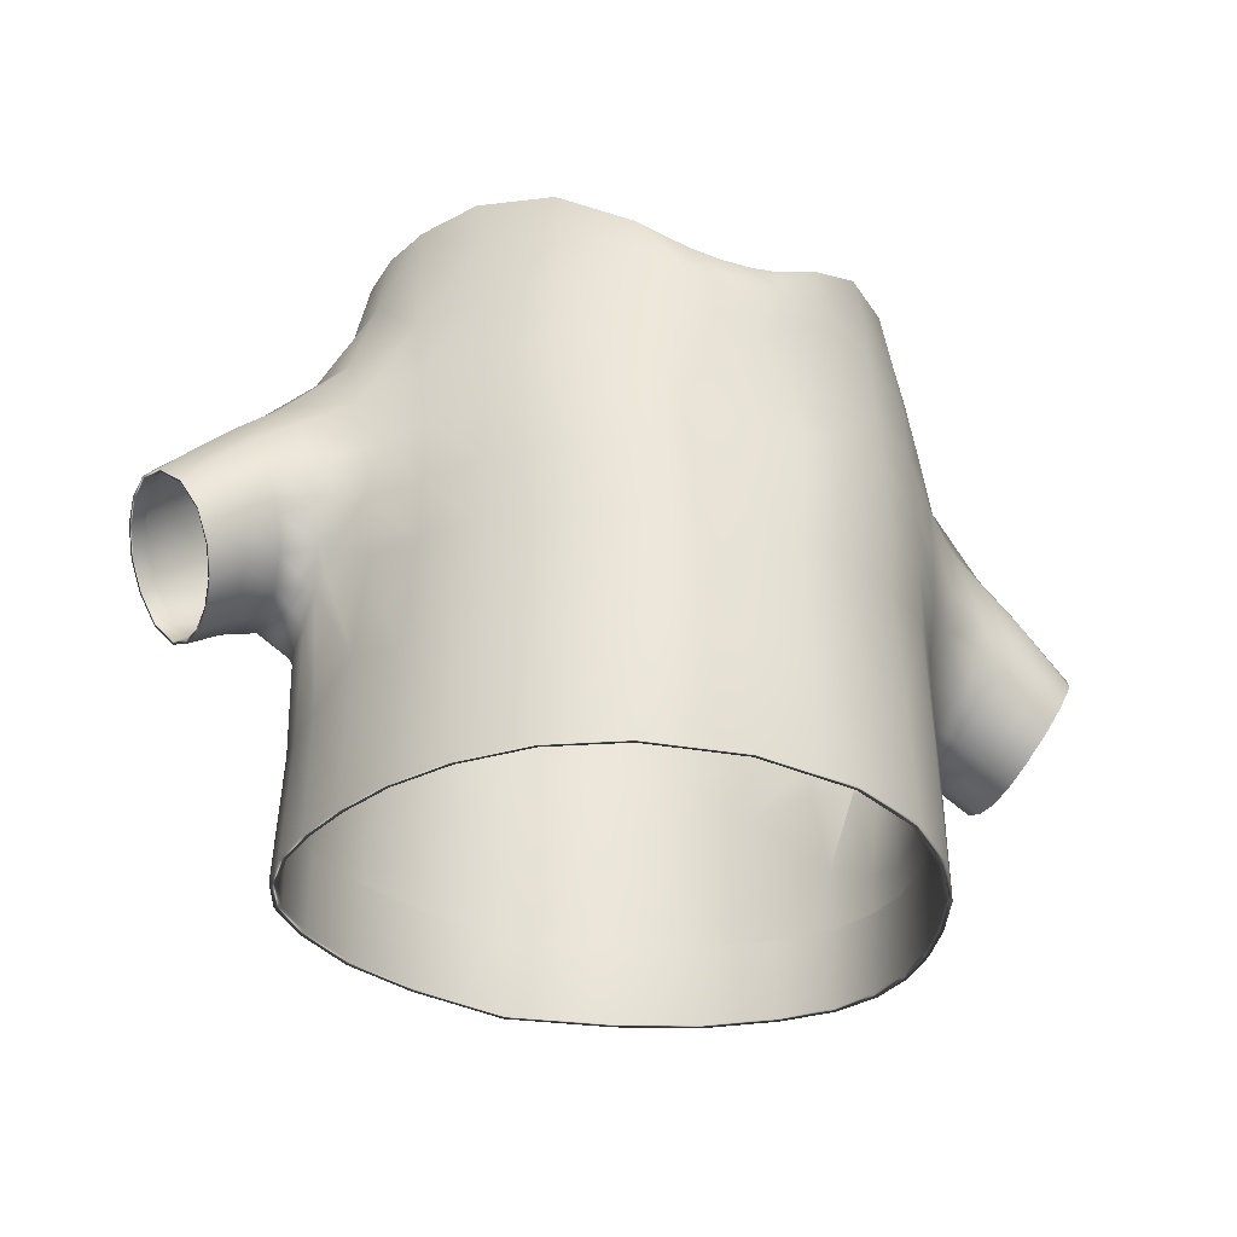
<metadata>
{"format":"obj","ext":"obj","renderer":"f3d","projection":"perspective","resolution":1024,"background":"white","views":[{"elev":-34.4,"azim":-22.2,"up":"+Y"}]}
</metadata>
<code>
v 0.2712 6.787 0.03399
v -0.2712 6.787 0.03399
v 0.6289 6.977 -0.2647
v -0.6289 6.977 -0.2647
v 0.4644 6.998 -1.335
v -0.4644 6.998 -1.335
v 0 6.989 -1.505
v -0.2537 6.997 -1.446
v 0.2537 6.997 -1.446
v -0.257 6.383 -1.522
v 0.257 6.383 -1.522
v 0 6.389 -1.566
v 0.7924 6.977 -0.7133
v -0.7924 6.977 -0.7133
v -0.2706 5.989 0.08992
v 0 5.988 0.1182
v 0.2706 5.989 0.08992
v -0.6236 5.995 -0.1372
v 0.6236 5.995 -0.1372
v -0.6665 5.109 -0.187
v 0.6665 5.109 -0.187
v -0.8946 5.139 -0.8404
v -1.094 5.78 -0.8514
v 1.094 5.78 -0.8514
v 0.8946 5.139 -0.8404
v -0.5346 5.187 -1.436
v 0.5346 5.187 -1.436
v 0.3086 5.199 -1.548
v 0 5.208 -1.633
v -0.3086 5.199 -1.548
v -0.2956 5.11 0.07381
v 0 5.118 0.1091
v 0.2956 5.11 0.07381
v -0.2697 6.165 0.08106
v 0 6.121 0.1077
v 0.2697 6.165 0.08106
v -1.274 6.16 -0.5878
v -1.274 6.167 -0.9042
v 1.274 6.167 -0.9042
v 1.274 6.16 -0.5878
v -1.195 6.013 -1.035
v 1.195 6.013 -1.035
v -1.187 5.978 -0.4833
v 1.187 5.978 -0.4833
v -1.108 5.833 -0.9479
v 1.108 5.833 -0.9479
v -1.092 5.761 -0.7557
v 1.092 5.761 -0.7557
v -1.112 5.819 -0.5783
v 1.112 5.819 -0.5783
v -0.8769 5.13 -0.6856
v 0.8769 5.13 -0.6856
v -0.8783 5.148 -0.9912
v 0.8783 5.148 -0.9912
v -0.8368 5.123 -0.5272
v 0.8368 5.123 -0.5272
v -1.359 6.077 -0.5966
v -1.372 6.088 -0.885
v -1.297 5.963 -1.013
v -1.202 5.785 -0.958
v -1.183 5.736 -0.8659
v -1.176 5.715 -0.7714
v -1.193 5.763 -0.5995
v -1.265 5.913 -0.5035
v 1.359 6.077 -0.5966
v 1.372 6.088 -0.885
v 1.297 5.963 -1.013
v 1.202 5.786 -0.958
v 1.183 5.736 -0.8659
v 1.176 5.715 -0.7714
v 1.193 5.763 -0.5995
v 1.265 5.913 -0.5035
v -0.6482 5.477 -0.1719
v -0.2692 5.443 0.08764
v 0 5.437 0.1223
v 0.2692 5.443 0.08764
v 0.6482 5.477 -0.1719
v 0.8259 5.587 -0.5356
v 0.8692 5.497 -0.6982
v 0.8817 5.477 -0.8305
v 0.8678 5.514 -0.9589
v 0.4985 5.501 -1.436
v 0.2788 5.495 -1.535
v 0 5.494 -1.594
v -0.2788 5.495 -1.535
v -0.4985 5.501 -1.436
v -0.8678 5.514 -0.9589
v -0.8817 5.477 -0.8305
v -0.8692 5.497 -0.6982
v -0.8259 5.587 -0.5356
v -1.294 6.199 -0.6896
v -1.383 6.111 -0.6896
v 1.294 6.199 -0.6896
v 1.383 6.111 -0.6896
v -1.315 6.003 -0.5247
v -1.236 6.077 -0.5084
v 1.315 6.003 -0.5247
v 1.236 6.077 -0.5084
v -1.242 6.102 -0.9875
v -1.341 6.036 -0.9636
v 1.242 6.102 -0.9875
v 1.341 6.036 -0.9636
v -0.7803 6.974 -0.5676
v 0.7803 6.974 -0.5676
v -0.7253 6.985 -1.013
v 0.7253 6.985 -1.013
v -0.4571 6.926 -0.09802
v -0.4618 6.185 -0.001959
v -0.4648 5.99 0.004639
v -0.481 5.454 -0.01222
v -0.5064 5.107 -0.02894
v 0.4571 6.926 -0.09802
v 0.4618 6.185 -0.001959
v 0.4648 5.99 0.004639
v 0.481 5.454 -0.01222
v 0.5064 5.107 -0.02894
v -0.6233 6.176 -0.1355
v 0.6233 6.176 -0.1355
v -0.4815 6.369 -1.418
v 0.4815 6.369 -1.418
v -0.6278 6.565 -0.1687
v -0.4573 6.588 -0.03531
v -0.2491 6.58 0.04962
v 0 6.449 0.1093
v 0.2491 6.58 0.04962
v 0.4573 6.588 -0.03531
v 0.6278 6.565 -0.1687
v -0.4871 6.568 -1.403
v -0.2652 6.579 -1.511
v 0 6.586 -1.557
v 0.2652 6.579 -1.511
v 0.4871 6.568 -1.403
v -0.8947 6.494 -0.5008
v 0.8947 6.494 -0.5008
v -0.9404 6.549 -0.6847
v 0.9404 6.549 -0.6847
v -0.8478 6.489 -1.038
v 0.8478 6.489 -1.038
v 0.4652 6.01 -1.438
v 0.2451 6.014 -1.533
v 0 6.016 -1.575
v -0.2451 6.014 -1.533
v -0.4652 6.01 -1.438
v 1.169 6.253 -0.9277
v 1.196 6.294 -0.6882
v 1.177 6.244 -0.571
v -1.169 6.253 -0.9277
v -1.196 6.294 -0.6882
v -1.177 6.244 -0.571
v 1.133 6.169 -1.015
v 0.8568 6.286 -1.116
v -0.8568 6.286 -1.116
v -1.133 6.169 -1.015
v 1.146 6.153 -0.4879
v 0.8898 6.299 -0.4083
v -0.8898 6.299 -0.4083
v -1.146 6.153 -0.4879
v 1.101 6.038 -0.4584
v -1.101 6.038 -0.4584
v 0.8671 6.137 -0.3873
v -0.8671 6.137 -0.3873
v 1.03 5.865 -0.56
v -1.03 5.865 -0.56
v 0.8171 5.847 -0.4546
v -0.8171 5.847 -0.4546
v 0.8458 5.991 -0.4013
v 1.06 5.939 -0.4915
v 1.143 5.886 -0.5134
v 1.222 5.827 -0.5346
v -0.8458 5.991 -0.4013
v -1.06 5.939 -0.4915
v -1.143 5.886 -0.5134
v -1.222 5.827 -0.5346
v 1.146 5.915 -1.029
v 1.246 5.873 -1.021
v -1.146 5.915 -1.029
v -1.246 5.873 -1.021
v 1.086 6.061 -1.051
v -1.086 6.061 -1.051
v 1.042 5.958 -1.025
v -1.042 5.958 -1.025
v 0.9827 5.869 -0.9431
v -0.9827 5.869 -0.9431
v 0.9985 5.81 -0.8393
v -0.9985 5.81 -0.8393
v 1.004 5.794 -0.7407
v -1.004 5.794 -0.7407
v 1.178 5.725 -0.6805
v 1.096 5.776 -0.6622
v -1.178 5.725 -0.6805
v -1.096 5.776 -0.6622
v 1.012 5.814 -0.6452
v -1.012 5.814 -0.6452
v 0.827 6.141 -1.138
v 0.7997 6.007 -1.142
v -0.7997 6.007 -1.142
v -0.827 6.141 -1.138
v 0.7604 6.541 -0.328
v 0.7352 6.97 -0.4241
v -0.7604 6.541 -0.328
v -0.7352 6.97 -0.4241
v 0.7562 6.341 -0.2889
v -0.7562 6.341 -0.2889
v 0.6739 6.54 -1.239
v 0.6163 6.996 -1.192
v -0.6739 6.54 -1.239
v -0.6163 6.996 -1.192
v 0.6735 6.34 -1.267
v -0.6735 6.34 -1.267
v 0.6263 6.362 -0.1478
v 0.4511 6.382 -0.01532
v 0.2558 6.337 0.06387
v 0 6.268 0.1003
v -0.2558 6.337 0.06387
v -0.4511 6.382 -0.01532
v -0.6263 6.362 -0.1478
v 0.7482 6.161 -0.2706
v -0.7482 6.161 -0.2706
v 0.2697 6.783 -1.479
v 0 6.788 -1.533
v -0.2697 6.783 -1.479
v -0.4775 6.78 -1.374
v -0.6483 6.766 -1.219
v -0.7662 6.75 -1.035
v -0.8397 6.754 -0.6989
v -0.8199 6.747 -0.5329
v -0.7491 6.761 -0.3646
v -0.6247 6.774 -0.2075
v -0.4639 6.735 -0.05304
v -0.2621 6.673 0.04957
v 0 6.554 0.1131
v 0.2621 6.673 0.04957
v 0.4639 6.735 -0.05304
v 0.6247 6.774 -0.2075
v 0.7491 6.761 -0.3646
v 0.8199 6.747 -0.5329
v 0.8397 6.754 -0.6989
v 0.7662 6.75 -1.035
v 0.6483 6.766 -1.219
v 0.4775 6.78 -1.374
v -0.651 6.005 -1.3
v 0.651 6.005 -1.3
v -0.7143 5.174 -1.285
v -0.6789 5.517 -1.293
v 0.7143 5.174 -1.285
v 0.6789 5.517 -1.293
v -0.7726 5.116 -0.3596
v -0.7566 5.501 -0.3434
v 0.7726 5.116 -0.3596
v 0.7566 5.501 -0.3434
v 0.661 6.168 -1.288
v 0.4725 6.186 -1.431
v 0.2504 6.196 -1.53
v 0 6.2 -1.574
v -0.2504 6.196 -1.53
v -0.4725 6.186 -1.431
v -0.661 6.168 -1.288
v -0.7407 5.99 -0.2754
v 0.7407 5.99 -0.2754
v -0.6236 5.809 -0.1495
v -0.4544 5.791 -0.005134
v -0.2549 5.785 0.0923
v 0 5.784 0.1234
v 0.2549 5.785 0.0923
v 0.4544 5.791 -0.005134
v 0.6236 5.809 -0.1495
v -0.7304 5.813 -0.3039
v 0.7304 5.813 -0.3039
v 0.8236 5.16 -1.141
v 0.8059 5.585 -1.106
v -0.8236 5.16 -1.141
v -0.8059 5.585 -1.106
v -0.7787 5.858 -1.14
v -0.647 5.834 -1.301
v -0.463 5.825 -1.438
v -0.2441 5.821 -1.532
v 0 5.821 -1.574
v 0.2441 5.821 -1.532
v 0.463 5.825 -1.438
v 0.647 5.834 -1.301
v 0.7787 5.858 -1.14
v 0.8832 5.79 -0.9228
v 0.9029 5.77 -0.8252
v 0.9105 5.774 -0.7212
v 0.9131 5.818 -0.6159
v 0.935 5.893 -0.5319
v 0.9653 5.983 -0.4704
v 0.999 6.095 -0.4397
v 1.035 6.223 -0.463
v 1.06 6.331 -0.5508
v 1.085 6.392 -0.6842
v 1.04 6.337 -0.9632
v 1.005 6.227 -1.05
v 0.9652 6.106 -1.076
v 0.9224 5.997 -1.051
v 0.8828 5.892 -1.024
v -0.8832 5.79 -0.9228
v -0.9029 5.77 -0.8252
v -0.9105 5.774 -0.7212
v -0.9131 5.818 -0.6159
v -0.935 5.893 -0.5319
v -0.9653 5.983 -0.4704
v -0.999 6.095 -0.4397
v -1.035 6.223 -0.463
v -1.06 6.331 -0.5508
v -1.085 6.392 -0.6842
v -1.04 6.337 -0.9632
v -1.005 6.227 -1.05
v -0.9652 6.106 -1.076
v -0.9224 5.997 -1.051
v -0.8828 5.892 -1.024
v 0.8438 5.801 -1.005
v -0.8438 5.801 -1.005
v -0.7747 6.98 -0.8616
v -0.8232 6.756 -0.8616
v -0.9259 6.548 -0.8555
v -1.077 6.392 -0.8325
v -1.191 6.294 -0.8152
v -1.292 6.2 -0.8008
v -1.386 6.113 -0.7909
v 0.7747 6.98 -0.8616
v 0.8232 6.756 -0.8616
v 0.9259 6.548 -0.8555
v 1.077 6.392 -0.8325
v 1.191 6.294 -0.8152
v 1.292 6.2 -0.8008
v 1.386 6.113 -0.7909
v -0.2633 6.782 0.01275
v 0.4448 6.92 -0.1163
v 0.2633 6.782 0.01275
v -0.4448 6.92 -0.1163
v 0.6118 6.973 -0.2796
v 0.7147 6.966 -0.434
v -0.6118 6.973 -0.2796
v -0.7147 6.966 -0.434
v 0.4506 6.994 -1.317
v 0.2459 6.993 -1.424
v -0.2459 6.993 -1.424
v 0 6.986 -1.482
v 0.7696 6.973 -0.7132
v 0.7524 6.976 -0.8568
v -0.7696 6.973 -0.7132
v -0.7524 6.976 -0.8568
v -0.7579 6.97 -0.5723
v 0.7579 6.97 -0.5723
v -0.7046 6.98 -1.004
v -0.5984 6.992 -1.178
v 0.7046 6.98 -1.004
v 0.5984 6.992 -1.178
v -0.4506 6.994 -1.317
v 0 6.207 0.07619
v -0.266 6.325 0.01892
v 0.4525 6.45 -0.1073
v 0.266 6.325 0.01892
v -0.4525 6.45 -0.1073
v 0.6175 6.506 -0.2721
v 0.723 6.499 -0.4296
v -0.6175 6.506 -0.2721
v -0.723 6.499 -0.4296
v 0.4554 6.528 -1.324
v 0.2492 6.527 -1.431
v -0.2492 6.527 -1.431
v 0 6.52 -1.489
v 0.7797 6.506 -0.7144
v 0.7619 6.51 -0.8602
v -0.7797 6.506 -0.7144
v -0.7619 6.51 -0.8602
v -0.7679 6.503 -0.5715
v 0.7679 6.503 -0.5715
v -0.7124 6.514 -1.01
v -0.6044 6.525 -1.185
v 0.7124 6.514 -1.01
v 0.6044 6.525 -1.185
v -0.4554 6.528 -1.324
v -0.6498 5.113 -0.2
v -0.494 5.11 -0.04589
v 0.289 5.113 0.05391
v 0.494 5.11 -0.04589
v 0.6498 5.113 -0.2
v 0.7534 5.12 -0.3687
v -0.523 5.188 -1.418
v -0.6987 5.176 -1.27
v 0.8733 5.142 -0.8403
v 0.8576 5.151 -0.9864
v 0.302 5.2 -1.529
v 0 5.208 -1.613
v -0.302 5.2 -1.529
v 0.523 5.188 -1.418
v -0.289 5.113 0.05391
v 0 5.121 0.08827
v -0.8559 5.134 -0.6893
v -0.8164 5.127 -0.5335
v -0.8576 5.151 -0.9864
v -0.8733 5.142 -0.8403
v 0.8049 5.162 -1.131
v -0.7534 5.12 -0.3687
v 0.8164 5.127 -0.5335
v 0.8559 5.134 -0.6893
v -0.8049 5.162 -1.131
v 0.6987 5.176 -1.27
v -0.6509 5.352 -0.1834
v -0.4948 5.35 -0.0295
v 0.2896 5.353 0.07017
v 0.4948 5.35 -0.0295
v 0.6509 5.352 -0.1834
v 0.7549 5.359 -0.3521
v -0.5234 5.428 -1.403
v -0.6993 5.415 -1.254
v 0.8752 5.382 -0.8242
v 0.8591 5.391 -0.9704
v 0.3022 5.44 -1.514
v 0 5.448 -1.598
v -0.3022 5.44 -1.514
v 0.5234 5.428 -1.403
v -0.2896 5.353 0.07017
v 0 5.36 0.1045
v -0.8579 5.374 -0.673
v -0.8182 5.367 -0.5169
v -0.8591 5.391 -0.9704
v -0.8752 5.382 -0.8242
v 0.806 5.402 -1.115
v -0.7549 5.359 -0.3521
v 0.8182 5.367 -0.5169
v 0.8579 5.374 -0.673
v -0.806 5.402 -1.115
v 0.6993 5.415 -1.254
v 1.353 6.071 -0.6025
v 1.376 6.104 -0.6919
v 1.366 6.081 -0.8805
v 1.337 6.031 -0.9561
v 1.295 5.961 -1.004
v 1.246 5.875 -1.011
v 1.206 5.792 -0.9512
v 1.188 5.744 -0.8622
v 1.18 5.724 -0.7709
v 1.183 5.734 -0.6833
v 1.196 5.771 -0.6055
v 1.223 5.831 -0.5432
v 1.263 5.914 -0.5132
v 1.311 6.001 -0.5334
v 1.379 6.106 -0.7897
v 1.33 6.091 -0.5981
v 1.354 6.125 -0.6903
v 1.342 6.101 -0.8833
v 1.312 6.05 -0.9602
v 1.269 5.977 -1.008
v 1.219 5.889 -1.014
v 1.178 5.805 -0.9506
v 1.161 5.758 -0.8605
v 1.153 5.738 -0.7702
v 1.156 5.748 -0.6837
v 1.168 5.783 -0.6051
v 1.196 5.843 -0.5404
v 1.237 5.927 -0.5077
v 1.286 6.018 -0.527
v 1.356 6.127 -0.7904
v -1.352 6.07 -0.6034
v -1.375 6.103 -0.6923
v -1.365 6.08 -0.8798
v -1.336 6.031 -0.9549
v -1.294 5.96 -1.002
v -1.246 5.875 -1.01
v -1.206 5.793 -0.9501
v -1.188 5.745 -0.8617
v -1.181 5.725 -0.7708
v -1.183 5.735 -0.6838
v -1.197 5.772 -0.6064
v -1.224 5.832 -0.5445
v -1.263 5.914 -0.5148
v -1.31 6 -0.5348
v -1.378 6.105 -0.7895
v -1.317 6.1 -0.5968
v -1.342 6.135 -0.6899
v -1.329 6.11 -0.884
v -1.299 6.058 -0.9611
v -1.255 5.985 -1.009
v -1.205 5.897 -1.013
v -1.164 5.813 -0.9492
v -1.147 5.767 -0.859
v -1.14 5.747 -0.7698
v -1.142 5.756 -0.6844
v -1.155 5.791 -0.6059
v -1.181 5.85 -0.5404
v -1.223 5.934 -0.5063
v -1.273 6.026 -0.525
v -1.344 6.136 -0.7907
v 0.1533 6.284 0.04481
v 0.1226 6.715 0.03859
v 0.1268 6.718 0.06052
v 0.1478 6.63 0.07828
v 0.1385 6.527 0.07659
v 0.1511 6.306 0.08034
v 0.1603 6.145 0.0931
v 0.1609 5.988 0.1027
v 0.1458 5.784 0.1064
v 0.1475 5.44 0.1033
v 0.1619 5.114 0.08977
v 0.1583 5.117 0.06945
v 0.1587 5.356 0.08571
v -0.1533 6.284 0.04481
v -0.1226 6.715 0.03859
v -0.1268 6.718 0.06052
v -0.1478 6.63 0.07828
v -0.1385 6.527 0.07659
v -0.1511 6.306 0.08034
v -0.1603 6.145 0.0931
v -0.1609 5.988 0.1027
v -0.1458 5.784 0.1064
v -0.1475 5.44 0.1033
v -0.1619 5.114 0.08977
v -0.1583 5.117 0.06945
v -0.1587 5.356 0.08571
v 0.04708 6.687 0.08073
v -0.04708 6.687 0.08073
v 0 6.623 0.1009
v 0.04708 6.687 0.05788
v -0.04708 6.687 0.05788
g TShirtLP
f 229 230 2 107
f 1 489 490 232
f 112 1 232 233
f 240 219 9 5
f 7 9 219 220
f 8 7 220 221
f 3 112 233 234
f 120 11 131 132
f 12 130 131 11
f 129 130 12 10
f 207 6 222 223
f 13 104 236 237
f 238 106 321 322
f 201 103 226 227
f 15 109 261 262
f 114 265 266 19
f 252 253 11 120
f 11 253 254 12
f 254 255 10 12
f 16 507 508 263
f 17 494 495 264
f 15 34 108 109
f 35 506 507 16
f 17 36 493 494
f 36 17 114 113
f 326 327 66 39
f 101 102 67 42
f 72 97 98 44
f 174 175 68 46
f 46 68 69 24
f 69 70 48 24
f 70 188 189 48
f 168 169 72 44
f 91 92 57 37
f 99 100 58 38
f 176 177 59 41
f 61 60 45 23
f 47 62 61 23
f 49 63 190 191
f 172 173 63 49
f 57 95 96 37
f 74 110 111 31
f 32 75 509 510
f 33 76 496 497
f 21 77 115 116
f 249 250 77 21
f 79 78 56 52
f 25 80 79 52
f 54 81 80 25
f 269 270 81 54
f 27 28 83 82
f 84 83 28 29
f 85 84 29 30
f 30 26 86 85
f 243 244 86 26
f 88 87 53 22
f 51 89 88 22
f 55 90 89 51
f 247 248 90 55
f 319 320 92 91
f 40 65 94 93
f 96 95 64 43
f 98 97 65 40
f 59 100 99 41
f 39 66 102 101
f 103 14 225 226
f 199 3 234 235
f 225 14 314 315
f 205 106 238 239
f 107 4 228 229
f 18 260 261 109
f 110 73 20 111
f 264 265 114 17
f 33 116 115 76
f 117 18 109 108
f 19 118 113 114
f 6 8 221 222
f 128 129 10 119
f 255 256 119 10
f 215 216 117 108
f 108 34 214 215
f 213 505 506 35
f 492 493 36 212
f 211 212 36 113
f 118 210 211 113
f 82 83 278 279
f 277 278 83 84
f 84 85 276 277
f 85 86 275 276
f 93 145 146 40
f 305 306 148 149
f 144 325 326 39
f 317 318 148 306
f 323 324 292 138
f 290 291 136 134
f 91 148 318 319
f 149 148 91 37
f 292 293 151 138
f 153 147 307 308
f 101 150 144 39
f 153 99 38 147
f 155 289 290 134
f 157 304 305 149
f 154 98 40 146
f 96 157 149 37
f 44 98 154 158
f 96 43 159 157
f 288 289 155 160
f 157 159 303 304
f 158 167 168 44
f 163 171 172 49
f 166 287 288 160
f 301 302 171 163
f 286 287 166 164
f 168 167 162 50
f 50 71 169 168
f 159 171 302 303
f 172 171 159 43
f 64 173 172 43
f 67 175 174 42
f 45 60 177 176
f 178 150 101 42
f 153 179 41 99
f 42 174 180 178
f 176 41 179 181
f 182 180 174 46
f 181 183 45 176
f 46 24 184 182
f 23 45 183 185
f 186 184 24 48
f 185 187 47 23
f 189 188 71 50
f 191 190 62 47
f 48 189 192 186
f 191 47 187 193
f 162 192 189 50
f 193 163 49 191
f 195 194 294 295
f 309 310 181 179
f 194 151 293 294
f 308 309 179 153
f 104 199 235 236
f 228 4 201 227
f 134 198 202 155
f 200 133 156 203
f 240 5 205 239
f 224 105 207 223
f 204 138 151 208
f 137 206 209 152
f 204 208 120 132
f 209 206 128 119
f 211 210 127 126
f 126 125 212 211
f 491 492 212 125
f 124 504 505 213
f 214 123 122 215
f 122 121 216 215
f 198 127 210 202
f 121 200 203 216
f 202 217 160 155
f 218 203 156 161
f 217 202 210 118
f 203 218 117 216
f 132 131 219 240
f 131 130 220 219
f 221 220 130 129
f 221 129 128 222
f 128 206 223 222
f 224 223 206 137
f 225 315 316 135
f 226 225 135 133
f 200 227 226 133
f 228 227 200 121
f 229 228 121 122
f 122 123 230 229
f 231 503 504 124
f 490 491 125 232
f 232 125 126 233
f 126 127 234 233
f 198 235 234 127
f 236 235 198 134
f 237 236 134 136
f 238 322 323 138
f 138 204 239 238
f 240 239 204 132
f 256 257 209 119
f 208 251 252 120
f 271 272 244 243
f 27 82 246 245
f 274 275 86 244
f 82 279 280 246
f 20 73 248 247
f 56 78 250 249
f 252 251 242 139
f 139 140 253 252
f 254 253 140 141
f 141 142 255 254
f 142 143 256 255
f 241 257 256 143
f 209 257 197 152
f 251 208 151 194
f 257 241 196 197
f 242 251 194 195
f 258 218 161 170
f 217 259 166 160
f 218 258 18 117
f 259 217 118 19
f 261 260 73 110
f 261 110 74 262
f 263 508 509 75
f 264 495 496 76
f 76 115 265 264
f 266 265 115 77
f 267 258 170 165
f 259 268 164 166
f 260 18 258 267
f 19 266 268 259
f 245 246 270 269
f 53 87 272 271
f 280 281 270 246
f 272 273 274 244
f 274 273 196 241
f 143 275 274 241
f 275 143 142 276
f 277 276 142 141
f 141 140 278 277
f 278 140 139 279
f 280 279 139 242
f 195 281 280 242
f 281 195 295 296
f 310 311 183 181
f 266 77 250 268
f 73 260 267 248
f 268 250 78 164
f 248 267 165 90
f 282 283 80 81
f 185 183 297 298
f 285 286 164 78
f 163 193 300 301
f 284 285 78 79
f 193 187 299 300
f 283 284 79 80
f 187 185 298 299
f 182 184 283 282
f 184 186 284 283
f 186 192 285 284
f 192 162 286 285
f 162 167 287 286
f 288 287 167 158
f 158 154 289 288
f 290 289 154 146
f 146 145 291 290
f 292 324 325 144
f 144 150 293 292
f 294 293 150 178
f 295 294 178 180
f 296 295 180 182
f 298 297 87 88
f 299 298 88 89
f 300 299 89 90
f 301 300 90 165
f 170 302 301 165
f 303 302 170 161
f 304 303 161 156
f 305 304 156 133
f 135 306 305 133
f 316 317 306 135
f 308 307 137 152
f 152 197 309 308
f 197 196 310 309
f 196 273 311 310
f 312 296 182 282
f 311 313 297 183
f 81 270 312 282
f 272 87 297 313
f 270 281 296 312
f 273 272 313 311
f 314 105 224 315
f 316 315 224 137
f 307 317 316 137
f 147 318 317 307
f 319 318 147 38
f 58 320 319 38
f 321 13 237 322
f 323 322 237 136
f 136 291 324 323
f 325 324 291 145
f 326 325 145 93
f 93 94 327 326
f 501 502 514 517
f 1 112 329 330
f 488 489 1 330
f 107 2 328 331
f 3 199 333 332
f 201 4 334 335
f 5 9 337 336
f 7 8 338 339
f 9 7 339 337
f 13 321 341 340
f 314 14 342 343
f 14 103 344 342
f 104 13 340 345
f 207 105 346 347
f 106 205 349 348
f 4 107 331 334
f 112 3 332 329
f 8 6 350 338
f 199 104 345 333
f 103 201 335 344
f 205 5 336 349
f 6 207 347 350
f 105 314 343 346
f 321 106 348 341
f 500 501 517 351
f 330 329 353 354
f 487 488 330 354
f 331 328 352 355
f 332 333 357 356
f 335 334 358 359
f 336 337 361 360
f 339 338 362 363
f 337 339 363 361
f 340 341 365 364
f 343 342 366 367
f 342 344 368 366
f 345 340 364 369
f 347 346 370 371
f 348 349 373 372
f 334 331 355 358
f 329 332 356 353
f 338 350 374 362
f 333 345 369 357
f 344 335 359 368
f 349 336 360 373
f 350 347 371 374
f 346 343 367 370
f 341 348 372 365
f 111 20 375 376
f 116 33 377 378
f 249 21 379 380
f 243 26 381 382
f 54 25 383 384
f 29 28 385 386
f 30 29 386 387
f 28 27 388 385
f 32 510 511 390
f 33 497 498 377
f 31 111 376 389
f 55 51 391 392
f 22 53 393 394
f 269 54 384 395
f 247 55 392 396
f 52 56 397 398
f 21 116 378 379
f 26 30 387 381
f 271 243 382 399
f 27 245 400 388
f 20 247 396 375
f 56 249 380 397
f 51 22 394 391
f 25 52 398 383
f 245 269 395 400
f 53 271 399 393
f 376 375 401 402
f 378 377 403 404
f 380 379 405 406
f 382 381 407 408
f 384 383 409 410
f 386 385 411 412
f 387 386 412 413
f 385 388 414 411
f 390 511 512 416
f 377 498 499 403
f 389 376 402 415
f 392 391 417 418
f 394 393 419 420
f 395 384 410 421
f 396 392 418 422
f 398 397 423 424
f 379 378 404 405
f 381 387 413 407
f 399 382 408 425
f 388 400 426 414
f 375 396 422 401
f 397 380 406 423
f 391 394 420 417
f 383 398 424 409
f 400 395 421 426
f 393 399 425 419
f 94 65 427 428
f 102 66 429 430
f 175 67 431 432
f 69 68 433 434
f 70 69 434 435
f 188 70 435 436
f 169 71 437 438
f 97 72 439 440
f 327 94 428 441
f 65 97 440 427
f 67 102 430 431
f 72 169 438 439
f 68 175 432 433
f 71 188 436 437
f 66 327 441 429
f 428 427 442 443
f 430 429 444 445
f 432 431 446 447
f 434 433 448 449
f 435 434 449 450
f 436 435 450 451
f 438 437 452 453
f 440 439 454 455
f 441 428 443 456
f 427 440 455 442
f 431 430 445 446
f 439 438 453 454
f 433 432 447 448
f 437 436 451 452
f 429 441 456 444
f 57 92 458 457
f 58 100 460 459
f 59 177 462 461
f 60 61 464 463
f 61 62 465 464
f 62 190 466 465
f 63 173 468 467
f 64 95 470 469
f 92 320 471 458
f 95 57 457 470
f 100 59 461 460
f 173 64 469 468
f 177 60 463 462
f 190 63 467 466
f 320 58 459 471
f 457 458 473 472
f 459 460 475 474
f 461 462 477 476
f 463 464 479 478
f 464 465 480 479
f 465 466 481 480
f 467 468 483 482
f 469 470 485 484
f 458 471 486 473
f 470 457 472 485
f 460 461 476 475
f 468 469 484 483
f 462 463 478 477
f 466 467 482 481
f 471 459 474 486
f 516 513 489 488
f 490 489 513
f 124 491 490 231
f 213 492 491 124
f 35 493 492 213
f 494 493 35 16
f 495 494 16 263
f 496 495 263 75
f 497 496 75 32
f 498 497 32 390
f 499 498 390 416
f 328 501 500 352
f 2 502 501 328
f 503 502 2 230
f 504 503 230 123
f 505 504 123 214
f 506 505 214 34
f 507 506 34 15
f 508 507 15 262
f 509 508 262 74
f 510 509 74 31
f 511 510 31 389
f 512 511 389 415
f 515 514 503 231
f 351 516 488 487
f 514 513 516 517
f 513 514 515
f 516 351 517
f 490 513 515 231
f 503 514 502

</code>
